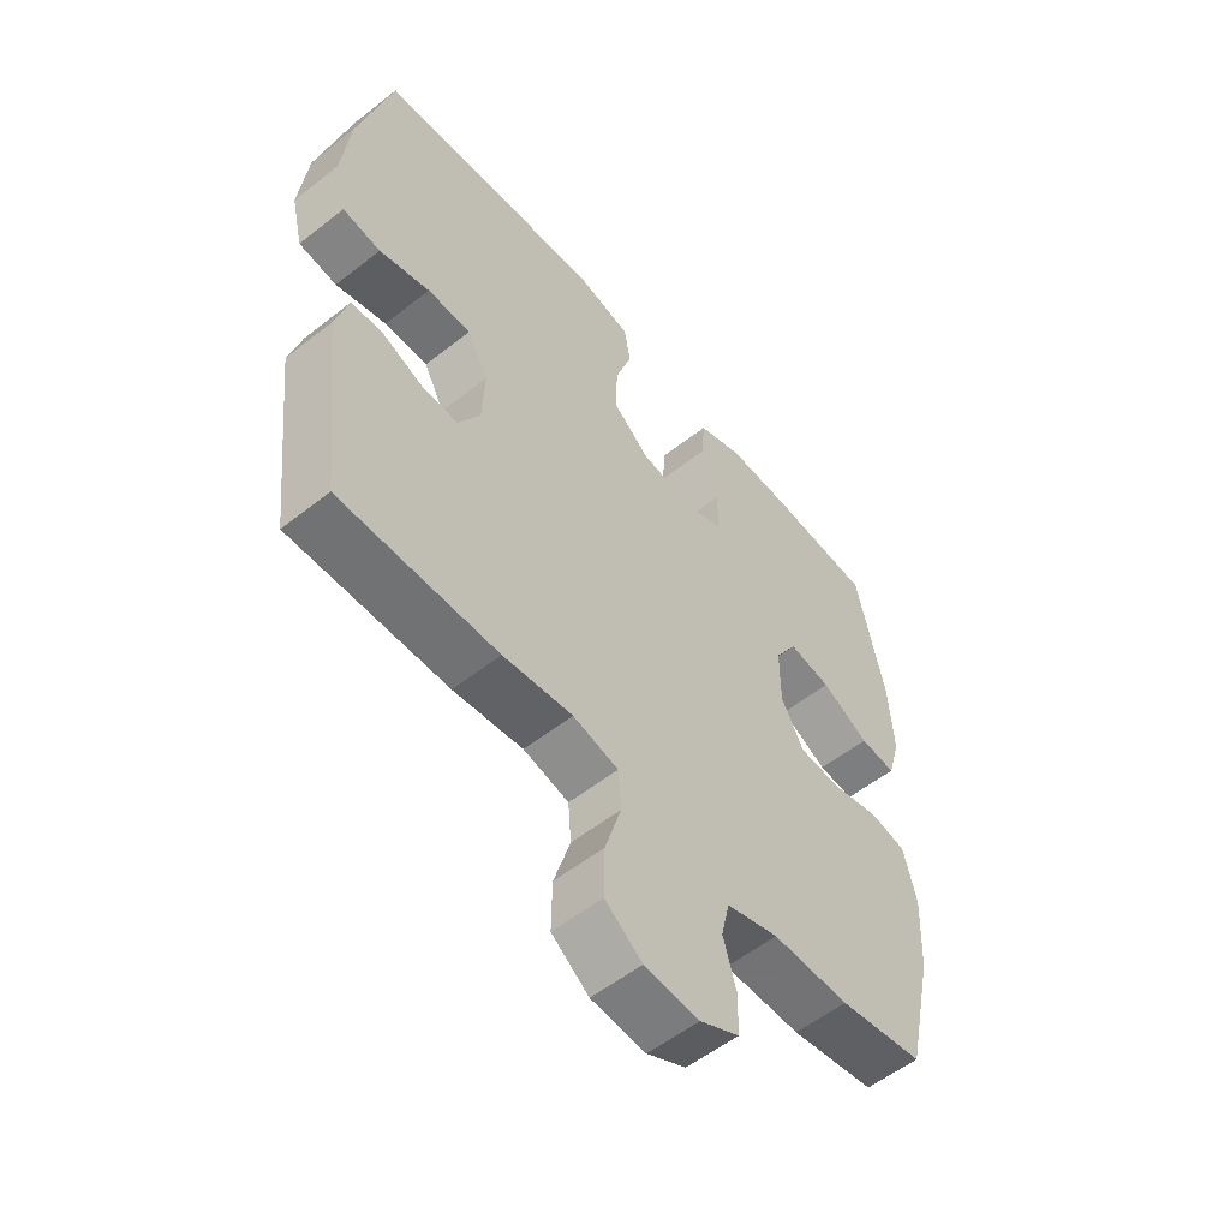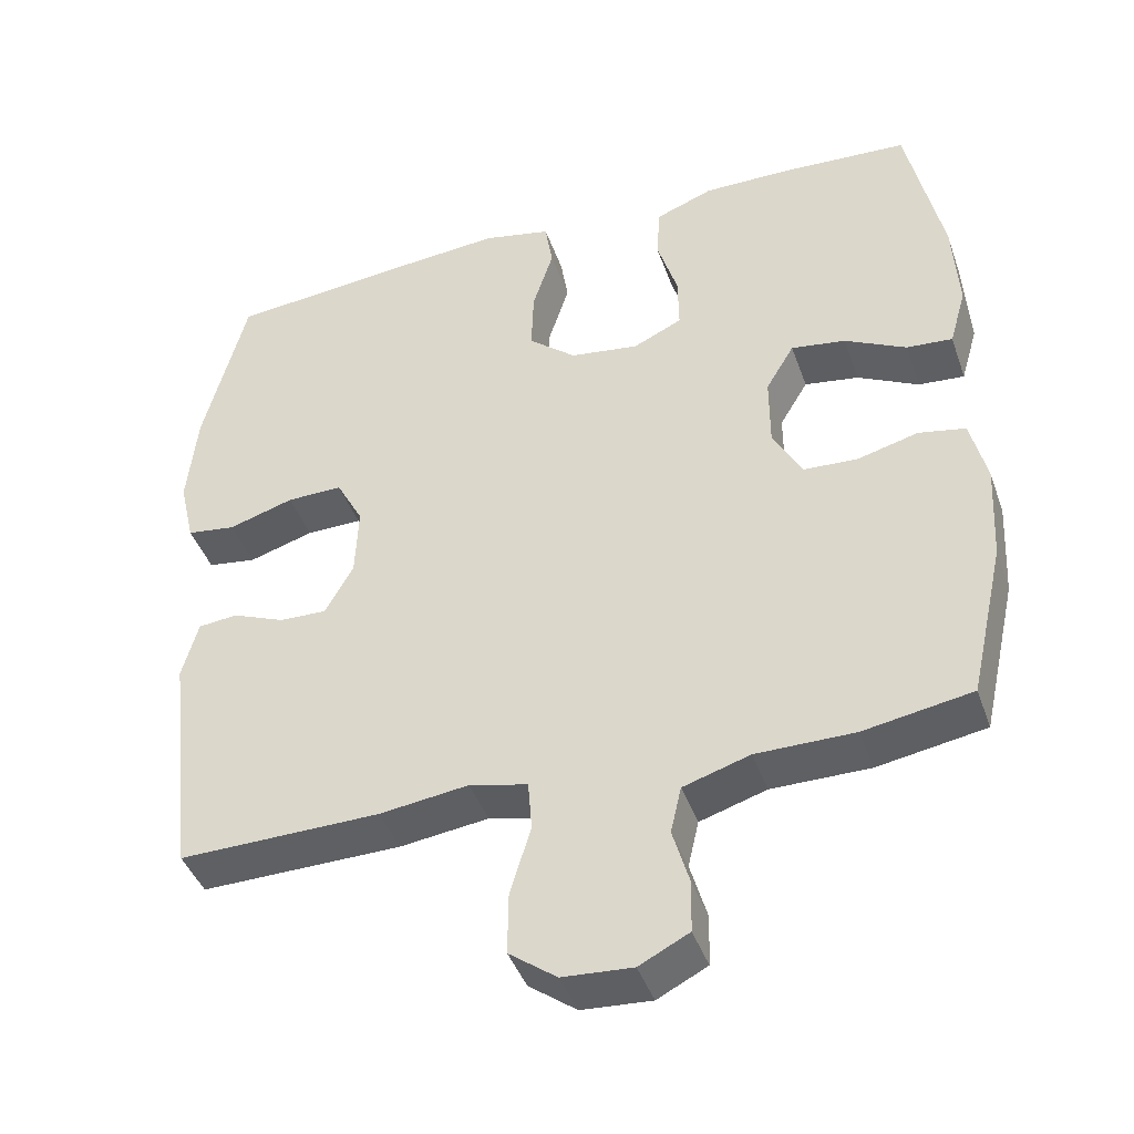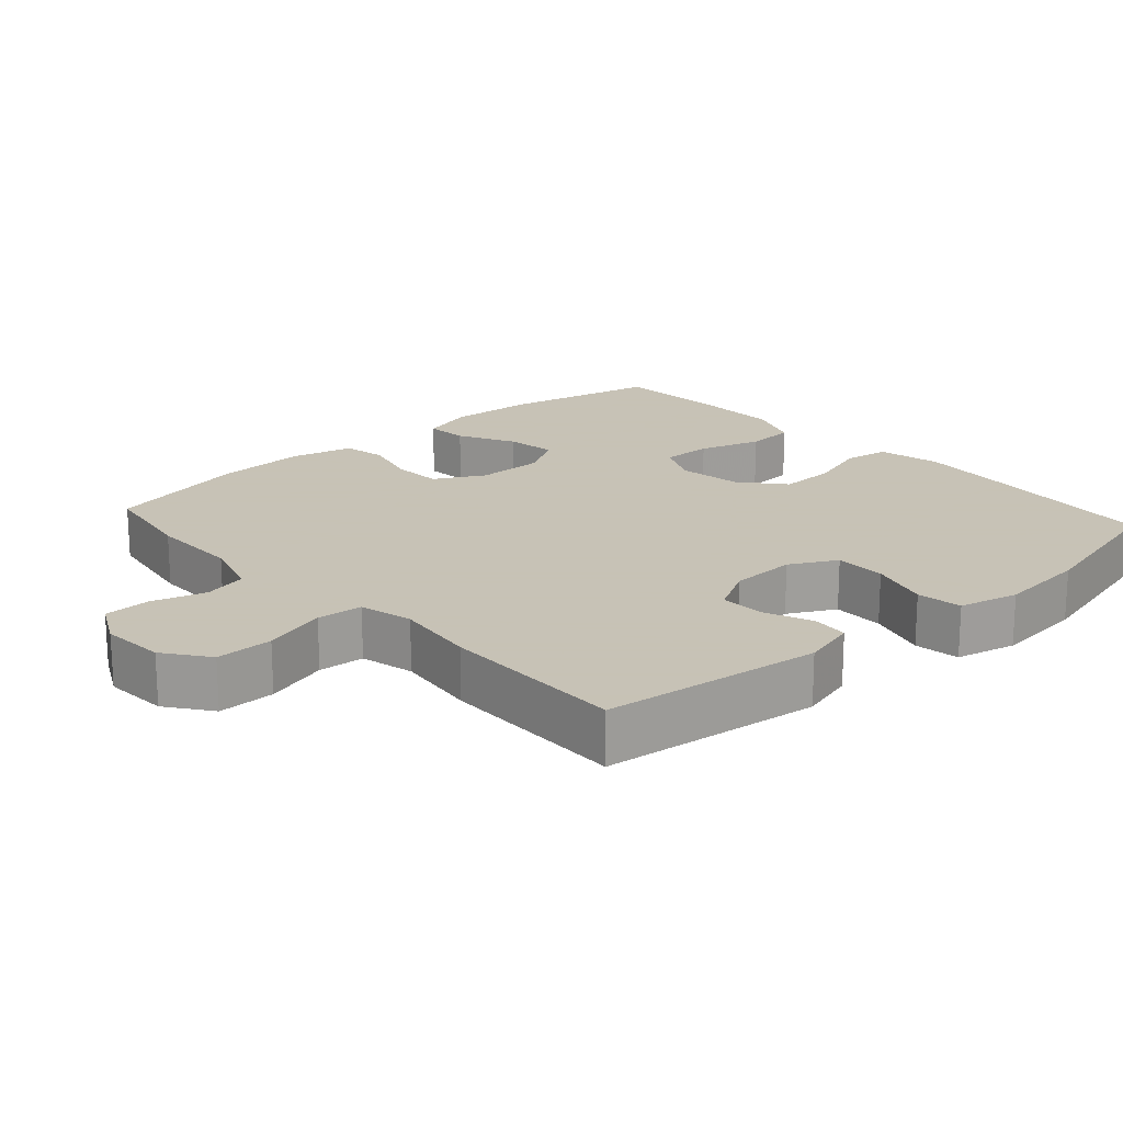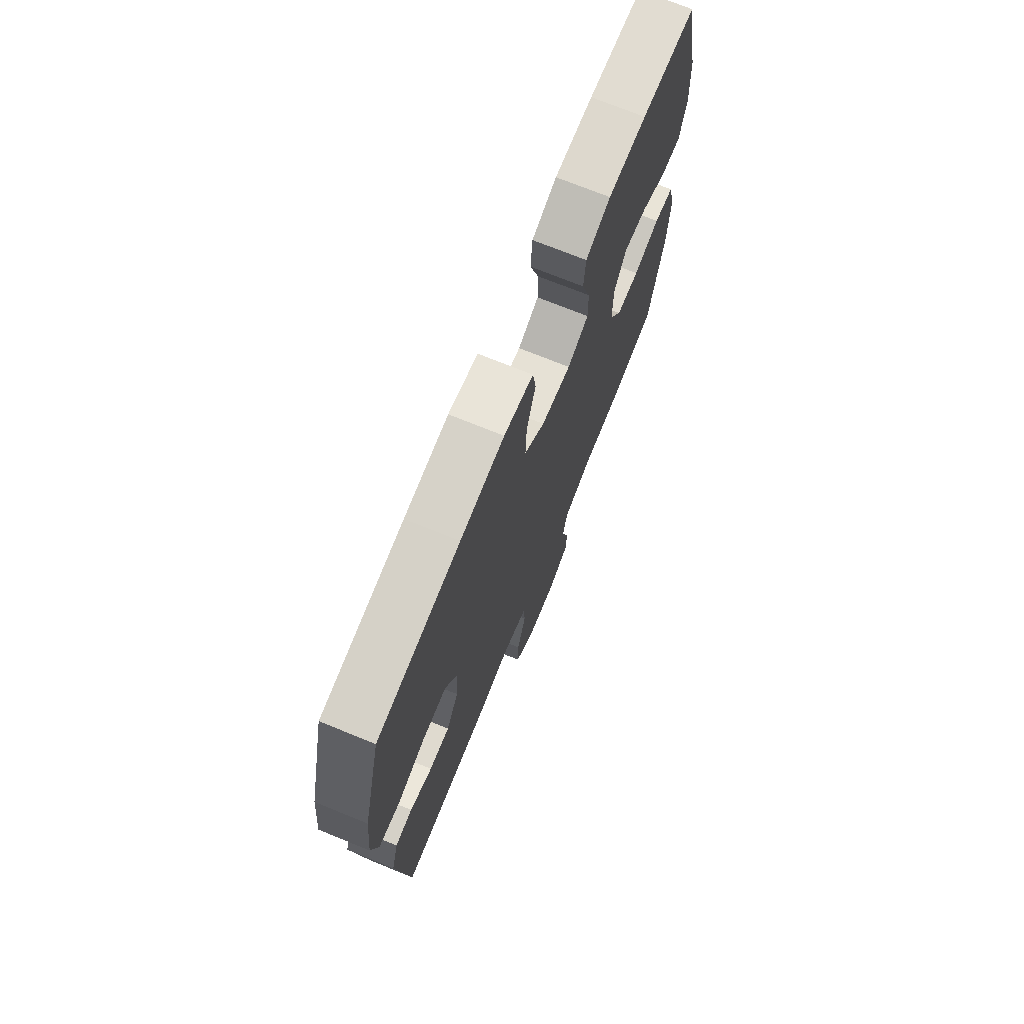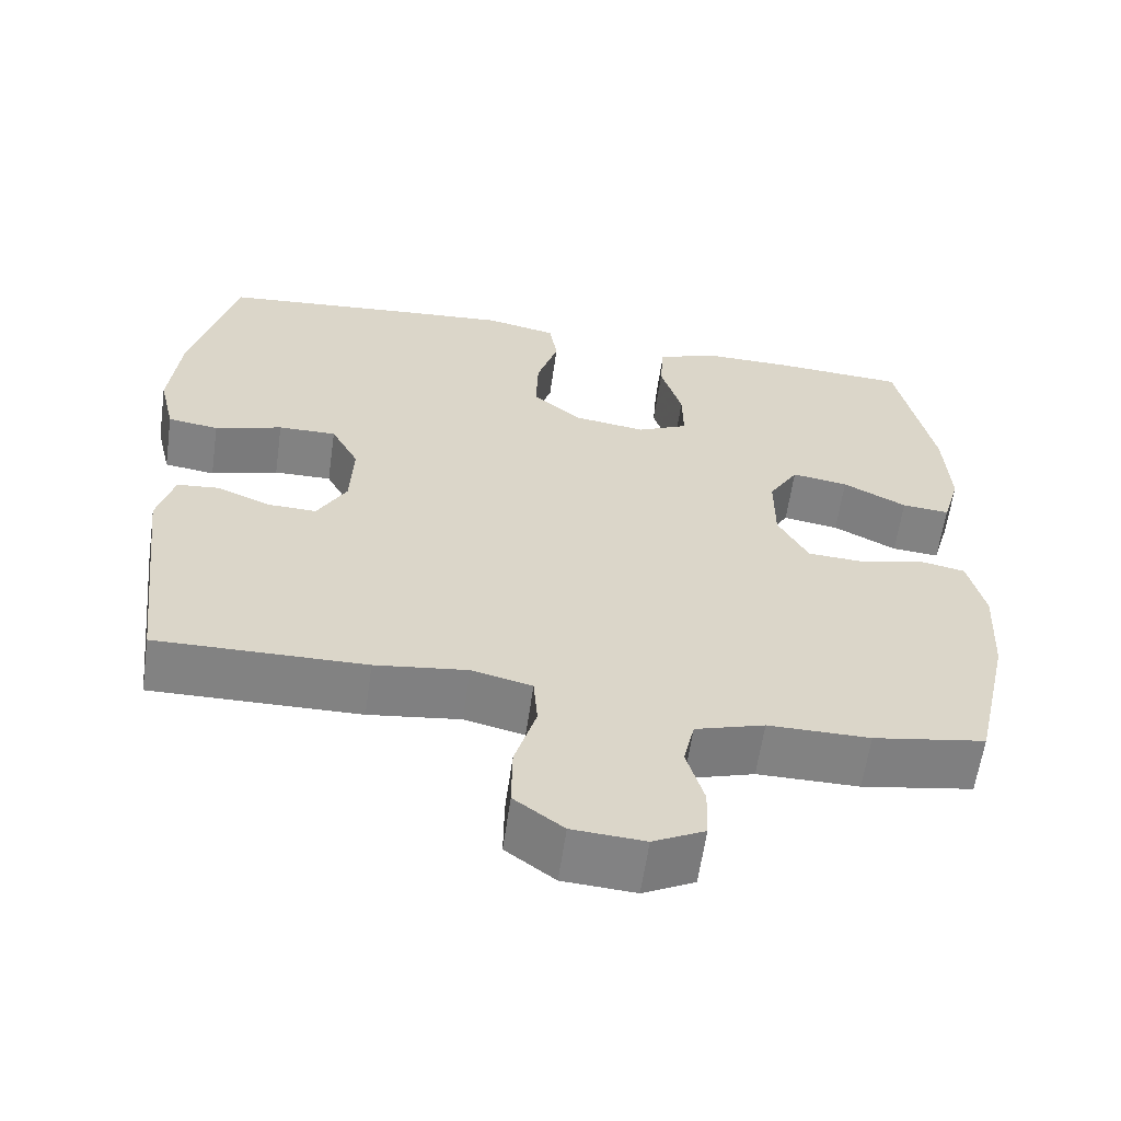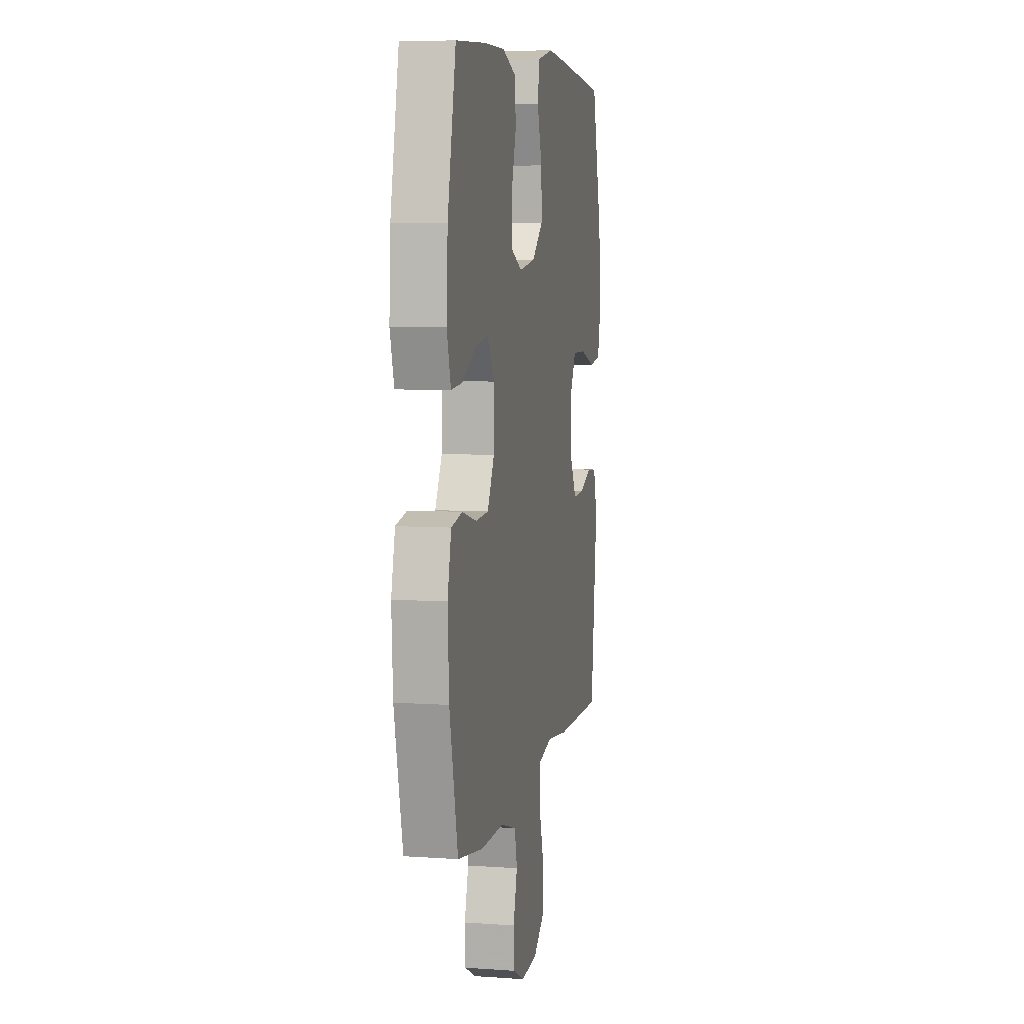
<metadata>
{"format":"obj","ext":"obj","renderer":"f3d","projection":"perspective","resolution":1024,"background":"white","views":[{"elev":-56.0,"azim":-50.5,"up":"+Z"},{"elev":-42.7,"azim":18.8,"up":"+Z"},{"elev":19.1,"azim":-131.9,"up":"+Y"},{"elev":72.6,"azim":-67.9,"up":"+Z"},{"elev":-60.7,"azim":-8.1,"up":"+Z"},{"elev":6.8,"azim":101.5,"up":"+Z"}]}
</metadata>
<code>
v -0.5 0.07 0.5
v -0.251 0.07 0.524
v -0.118 0.07 0.535
v -0.029 0.07 0.516
v -0.019 0.07 0.453
v -0.046 0.07 0.368
v -0.049 0.07 0.287
v 0.013 0.07 0.235
v 0.103 0.07 0.222
v 0.167 0.07 0.252
v 0.166 0.07 0.324
v 0.139 0.07 0.412
v 0.144 0.07 0.482
v 0.219 0.07 0.511
v 0.335 0.07 0.51
v 0.5 0.07 0.5
v 0.546 0.07 0.284
v 0.553 0.07 0.161
v 0.531 0.07 0.085
v 0.471 0.07 0.09
v 0.391 0.07 0.131
v 0.32 0.07 0.142
v 0.283 0.07 0.08
v 0.283 0.07 -0.016
v 0.321 0.07 -0.086
v 0.391 0.07 -0.09
v 0.471 0.07 -0.069
v 0.532 0.07 -0.081
v 0.553 0.07 -0.168
v 0.546 0.07 -0.296
v 0.5 0.07 -0.5
v 0.359 0.07 -0.524
v 0.231 0.07 -0.524
v 0.144 0.07 -0.551
v 0.13 0.07 -0.612
v 0.152 0.07 -0.688
v 0.15 0.07 -0.754
v 0.085 0.07 -0.787
v -0.006 0.07 -0.781
v -0.068 0.07 -0.735
v -0.067 0.07 -0.654
v -0.04 0.07 -0.564
v -0.045 0.07 -0.499
v -0.121 0.07 -0.481
v -0.237 0.07 -0.496
v -0.5 0.07 -0.5
v -0.536 0.07 -0.191
v -0.515 0.07 -0.114
v -0.463 0.07 -0.109
v -0.395 0.07 -0.137
v -0.333 0.07 -0.139
v -0.296 0.07 -0.073
v -0.292 0.07 0.021
v -0.327 0.07 0.087
v -0.4 0.07 0.086
v -0.485 0.07 0.06
v -0.549 0.07 0.069
v -0.569 0.07 0.154
v -0.556 0.07 0.281
v -0.5 0 0.5
v -0.251 0 0.524
v -0.118 0 0.535
v -0.029 0 0.516
v -0.019 0 0.453
v -0.046 0 0.368
v -0.049 0 0.287
v 0.013 0 0.235
v 0.103 0 0.222
v 0.167 0 0.252
v 0.166 0 0.324
v 0.139 0 0.412
v 0.144 0 0.482
v 0.219 0 0.511
v 0.335 0 0.51
v 0.5 0 0.5
v 0.546 0 0.284
v 0.553 0 0.161
v 0.531 0 0.085
v 0.471 0 0.09
v 0.391 0 0.131
v 0.32 0 0.142
v 0.283 0 0.08
v 0.283 0 -0.016
v 0.321 0 -0.086
v 0.391 0 -0.09
v 0.471 0 -0.069
v 0.532 0 -0.081
v 0.553 0 -0.168
v 0.546 0 -0.296
v 0.5 0 -0.5
v 0.359 0 -0.524
v 0.231 0 -0.524
v 0.144 0 -0.551
v 0.13 0 -0.612
v 0.152 0 -0.688
v 0.15 0 -0.754
v 0.085 0 -0.787
v -0.006 0 -0.781
v -0.068 0 -0.735
v -0.067 0 -0.654
v -0.04 0 -0.564
v -0.045 0 -0.499
v -0.121 0 -0.481
v -0.237 0 -0.496
v -0.5 0 -0.5
v -0.536 0 -0.191
v -0.515 0 -0.114
v -0.463 0 -0.109
v -0.395 0 -0.137
v -0.333 0 -0.139
v -0.296 0 -0.073
v -0.292 0 0.021
v -0.327 0 0.087
v -0.4 0 0.086
v -0.485 0 0.06
v -0.549 0 0.069
v -0.569 0 0.154
v -0.556 0 0.281
f 55 56 57 58
f 54 55 58 59
f 47 48 49 50
f 47 50 51
f 44 45 46 47
f 43 44 47 51
f 39 40 41 42
f 39 42 43
f 38 39 43
f 35 36 37 38
f 34 35 38 43
f 33 34 43 51
f 26 27 28 29
f 25 26 29 30
f 18 19 20 21
f 18 21 22
f 17 18 22
f 16 17 22
f 15 16 22 23
f 11 12 13 14
f 10 11 14 15
f 3 4 5 6
f 3 6 7
f 2 3 7
f 54 59 1 2
f 53 54 2 7
f 52 53 7 8
f 51 52 8 9
f 33 51 9 10
f 25 30 31 32
f 24 25 32 33
f 23 24 33 10
f 10 15 23
f 117 116 115 114
f 118 117 114 113
f 109 108 107 106
f 110 109 106
f 106 105 104 103
f 110 106 103 102
f 101 100 99 98
f 102 101 98
f 102 98 97
f 97 96 95 94
f 102 97 94 93
f 110 102 93 92
f 88 87 86 85
f 89 88 85 84
f 80 79 78 77
f 81 80 77
f 81 77 76
f 81 76 75
f 82 81 75 74
f 73 72 71 70
f 74 73 70 69
f 65 64 63 62
f 66 65 62
f 66 62 61
f 61 60 118 113
f 66 61 113 112
f 67 66 112 111
f 68 67 111 110
f 69 68 110 92
f 91 90 89 84
f 92 91 84 83
f 69 92 83 82
f 82 74 69
f 1 60 61 2
f 2 61 62 3
f 3 62 63 4
f 4 63 64 5
f 5 64 65 6
f 6 65 66 7
f 7 66 67 8
f 8 67 68 9
f 9 68 69 10
f 10 69 70 11
f 11 70 71 12
f 12 71 72 13
f 13 72 73 14
f 14 73 74 15
f 15 74 75 16
f 16 75 76 17
f 17 76 77 18
f 18 77 78 19
f 19 78 79 20
f 20 79 80 21
f 21 80 81 22
f 22 81 82 23
f 23 82 83 24
f 24 83 84 25
f 25 84 85 26
f 26 85 86 27
f 27 86 87 28
f 28 87 88 29
f 29 88 89 30
f 30 89 90 31
f 31 90 91 32
f 32 91 92 33
f 33 92 93 34
f 34 93 94 35
f 35 94 95 36
f 36 95 96 37
f 37 96 97 38
f 38 97 98 39
f 39 98 99 40
f 40 99 100 41
f 41 100 101 42
f 42 101 102 43
f 43 102 103 44
f 44 103 104 45
f 45 104 105 46
f 46 105 106 47
f 47 106 107 48
f 48 107 108 49
f 49 108 109 50
f 50 109 110 51
f 51 110 111 52
f 52 111 112 53
f 53 112 113 54
f 54 113 114 55
f 55 114 115 56
f 56 115 116 57
f 57 116 117 58
f 58 117 118 59
f 59 118 60 1

</code>
